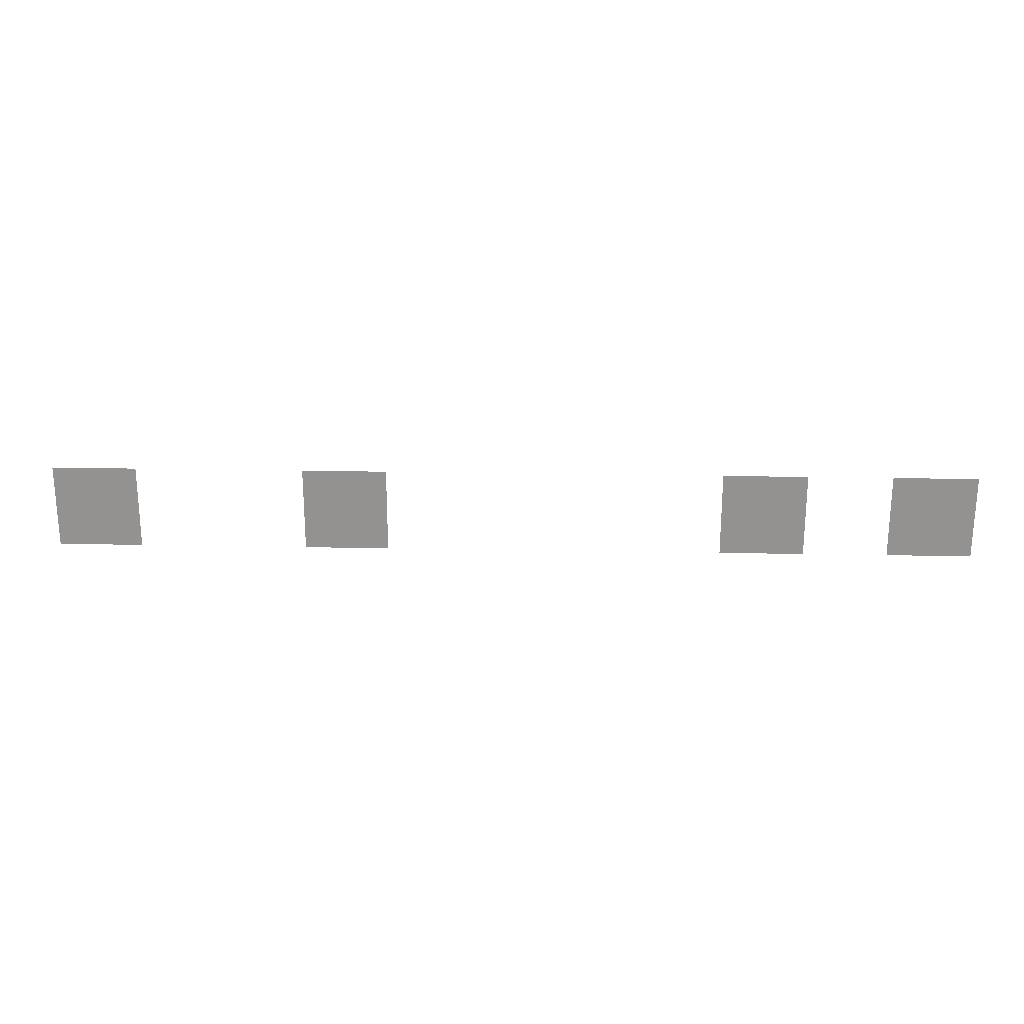
<metadata>
{"format":"obj","ext":"obj","renderer":"f3d","projection":"perspective","resolution":1024,"background":"white","views":[{"elev":23.3,"azim":-178.1,"up":"+Y"}]}
</metadata>
<code>
v -64 -144 0
v -80 -144 0
v -80 -128 0
v -64 -128 0
v -112 -144 0
v -128 -144 0
v -128 -128 0
v -112 -128 0
v -192 -144 0
v -208 -144 0
v -208 -128 0
v -192 -128 0
v -224 -144 0
v -240 -144 0
v -240 -128 0
v -224 -128 0
g icmc_mesh_0244
f 1 2 3 4
f 5 6 7 8
f 9 10 11 12
f 13 14 15 16

</code>
